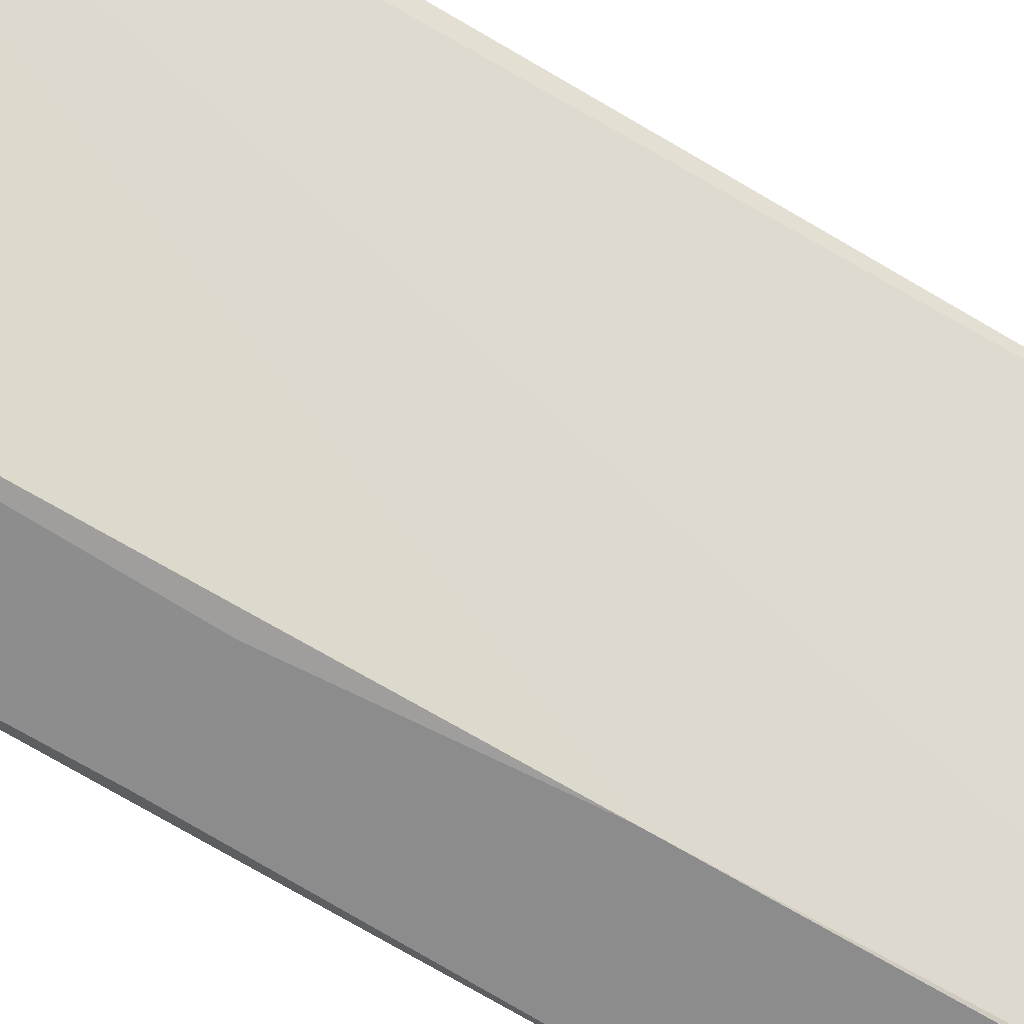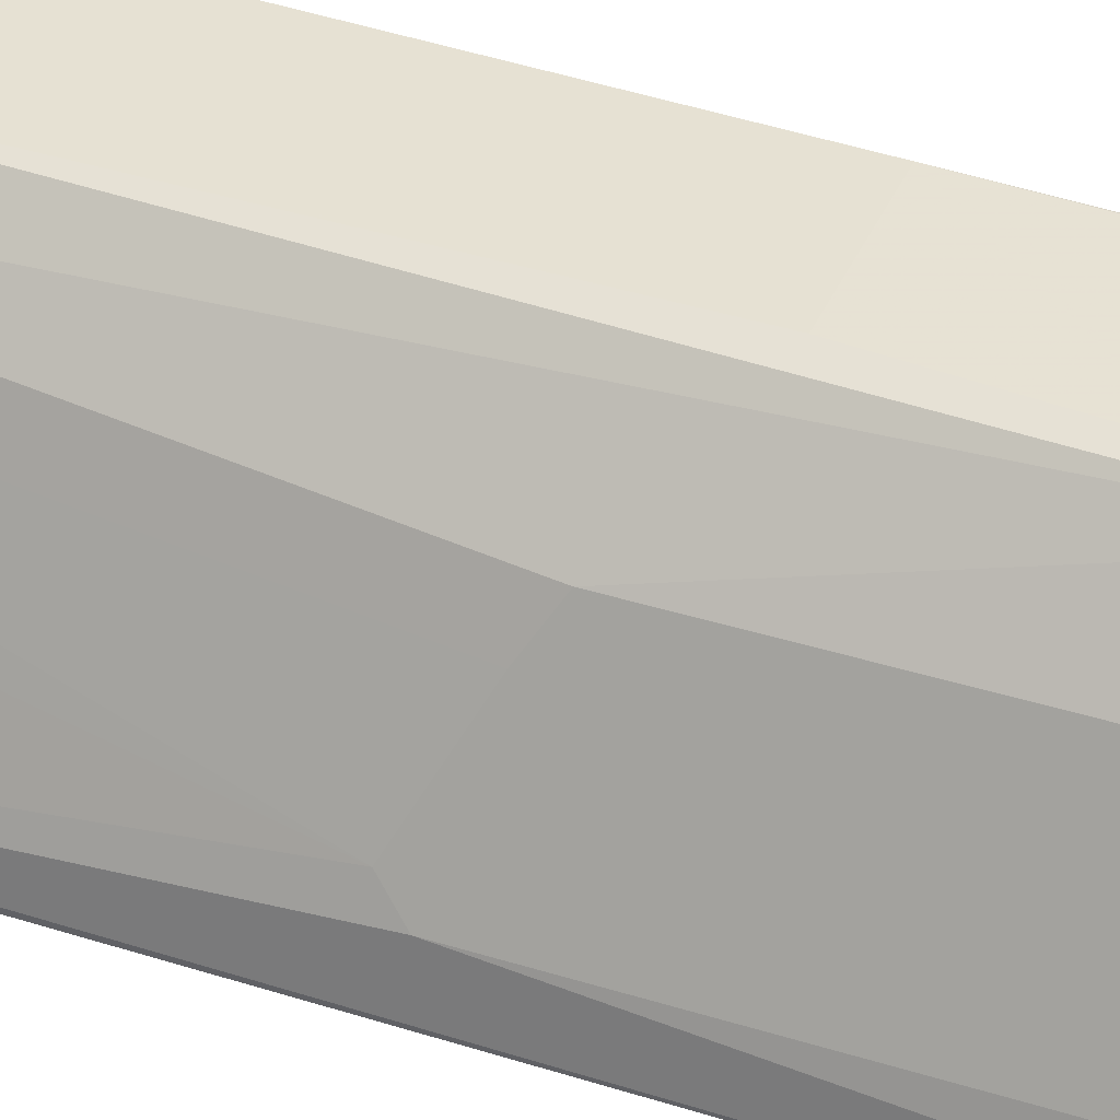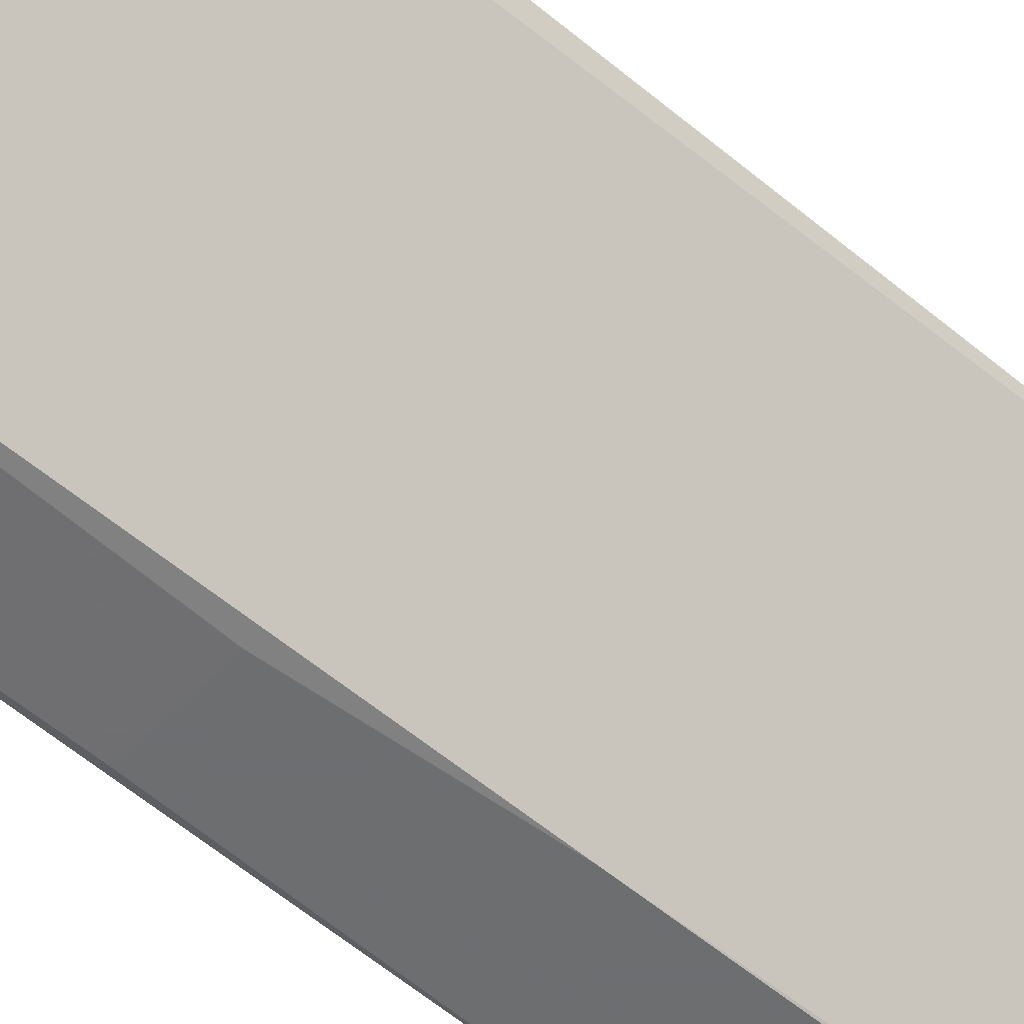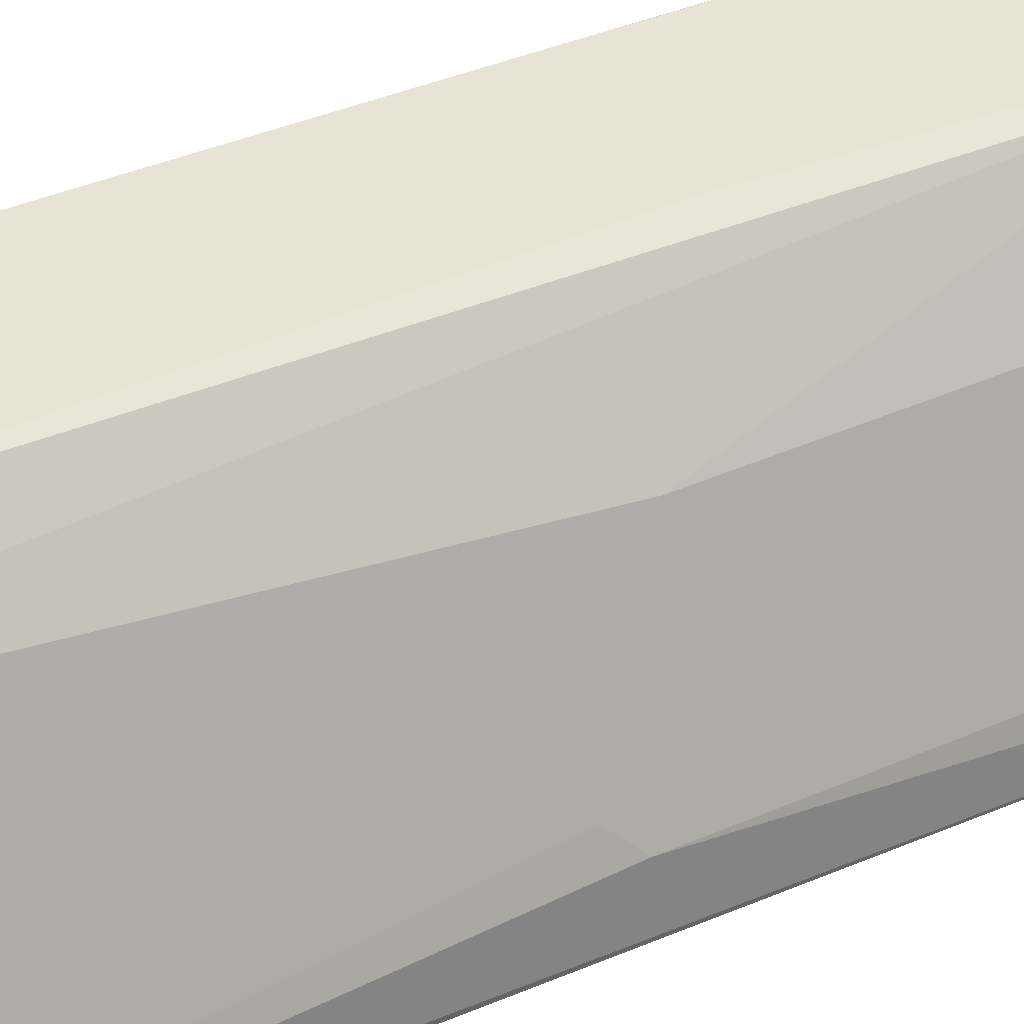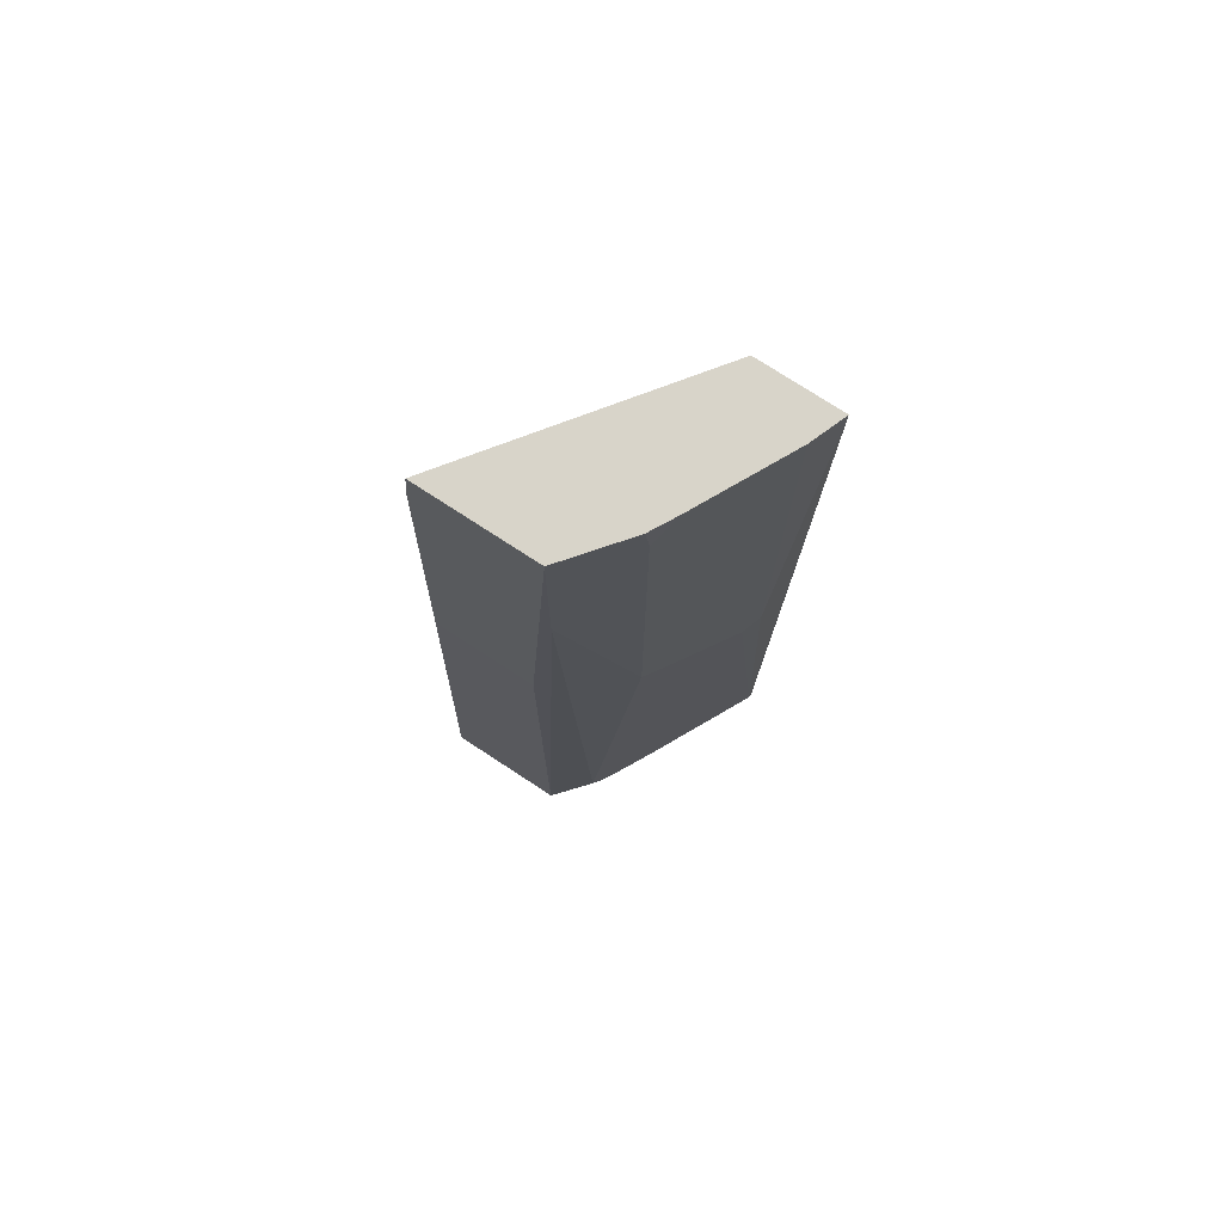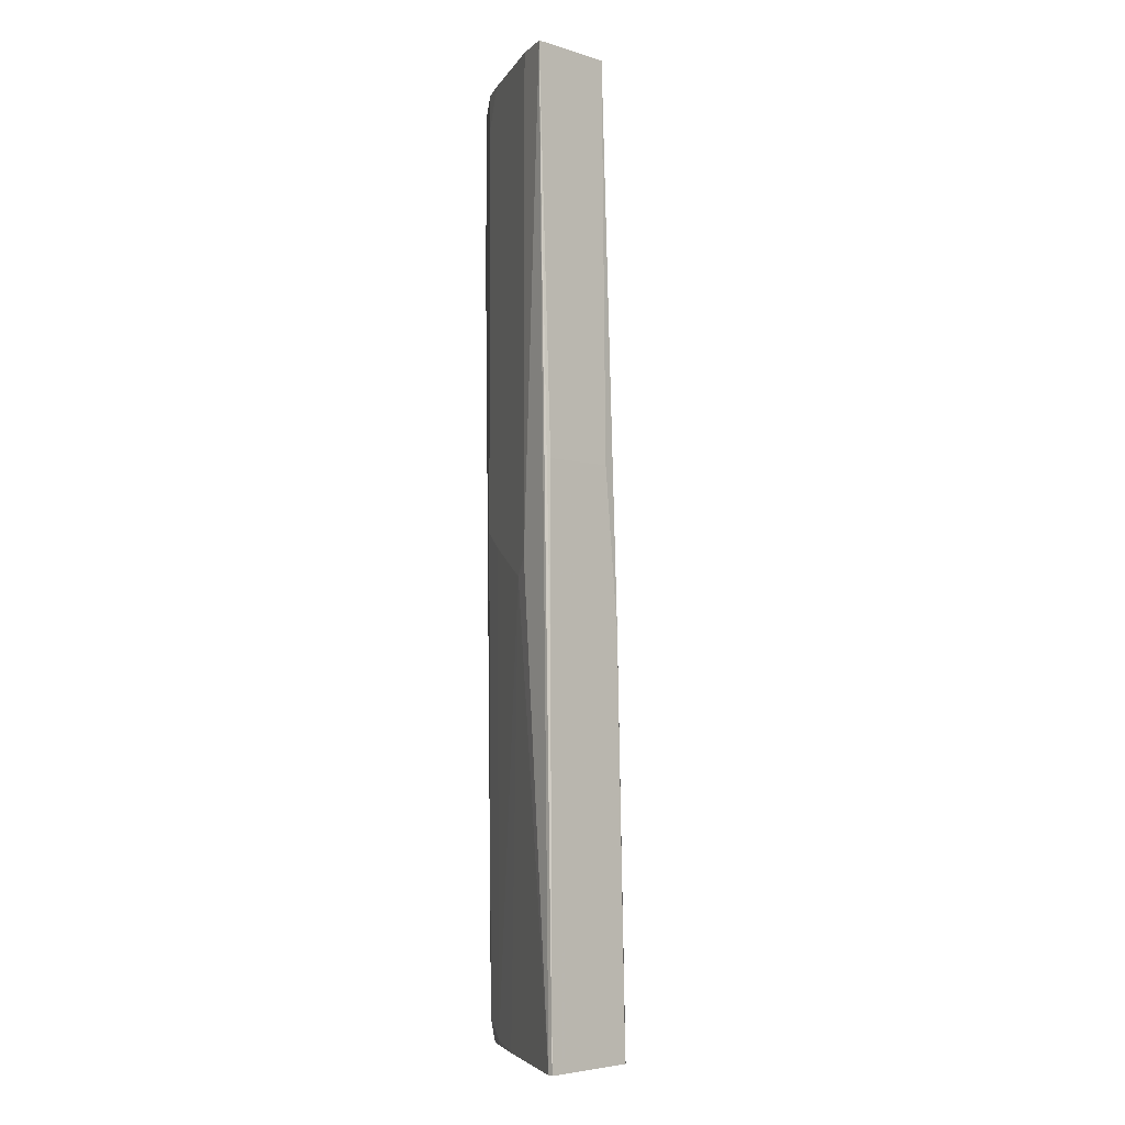
<metadata>
{"format":"obj","ext":"obj","renderer":"f3d","projection":"perspective","resolution":1024,"background":"white","views":[{"elev":-64.3,"azim":-123.2,"up":"+Z"},{"elev":38.9,"azim":111.7,"up":"+Z"},{"elev":-54.3,"azim":-133.5,"up":"+Z"},{"elev":41.3,"azim":61.7,"up":"+Z"},{"elev":75.2,"azim":33.2,"up":"+Y"},{"elev":-4.9,"azim":136.7,"up":"+Y"}]}
</metadata>
<code>
v 0.3979 -0.4606 0.4495
v 0.5461 -0.4606 0.2347
v 0.6408 -0.4606 0.2315
v 0.5498 -0.4606 0.2315
v 0.5733 0.08651 0.2315
v 0.6431 0.08651 0.2315
v 0.6431 -0.09422 0.2315
v 0.6534 0.4721 0.2361
v 0.5733 0.4721 0.2361
v 0.4234 0.4721 0.4421
v 0.4258 0.4721 0.4385
v 0.4272 0.4384 0.4272
v 0.5588 -0.0675 0.2315
v 0.4198 0.4384 0.4421
v 0.416 0.08651 0.4495
v 0.5172 0.08651 0.4495
v 0.5378 0.4721 0.4421
v 0.5822 0.4721 0.3852
v 0.6408 0.4721 0.2699
v 0.6408 -2.407e-05 0.2698
v 0.5986 0.01684 0.3541
v 0.6324 -0.01689 0.2867
v 0.5649 -0.4553 0.3879
v 0.5846 -0.4606 0.3485
v 0.561 -0.4606 0.3931
v 0.5509 -0.4384 0.4159
v 0.5846 0.03371 0.3822
v 0.5846 0.4384 0.3822
v 0.5958 0.4721 0.3597
v 0.5378 0.2998 0.4421
v 0.5172 -0.4606 0.4495
v 0.5518 -0.4606 0.4086
v 0.6408 -0.4606 0.2361
f 28 18 17
f 29 21 19
f 29 19 18
f 29 18 28
f 33 3 8
f 23 21 26
f 21 28 27
f 21 27 26
f 23 26 25
f 23 25 24
f 23 24 22
f 28 17 30
f 29 28 21
f 28 30 27
f 32 26 31
f 30 31 26
f 30 17 31
f 16 31 17
f 16 1 31
f 31 1 3
f 25 31 3
f 32 31 25
f 32 25 26
f 33 25 3
f 24 25 33
f 24 33 22
f 33 20 22
f 33 8 20
f 23 22 21
f 30 26 27
f 21 22 20
f 14 15 10
f 19 20 8
f 2 3 1
f 4 3 2
f 5 3 4
f 6 3 5
f 7 3 6
f 7 8 3
f 7 6 8
f 6 5 8
f 9 8 5
f 9 10 8
f 11 10 9
f 11 12 10
f 11 9 12
f 9 13 12
f 21 20 19
f 13 5 4
f 9 5 13
f 19 8 18
f 18 8 17
f 10 17 8
f 15 16 10
f 15 1 16
f 10 16 17
f 14 10 12
f 14 12 1
f 12 2 1
f 13 2 12
f 13 4 2
f 14 1 15

</code>
